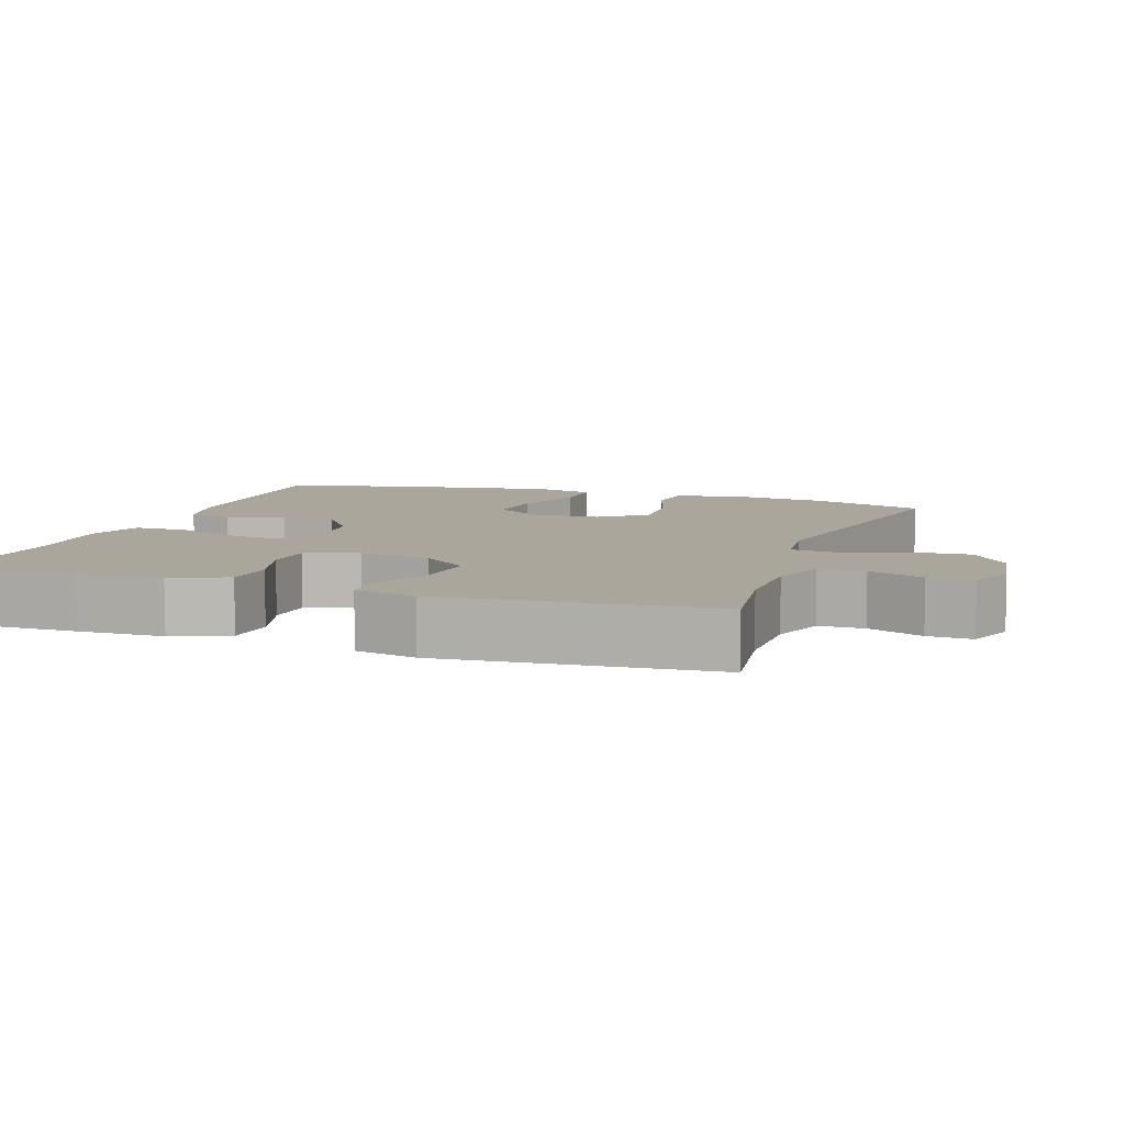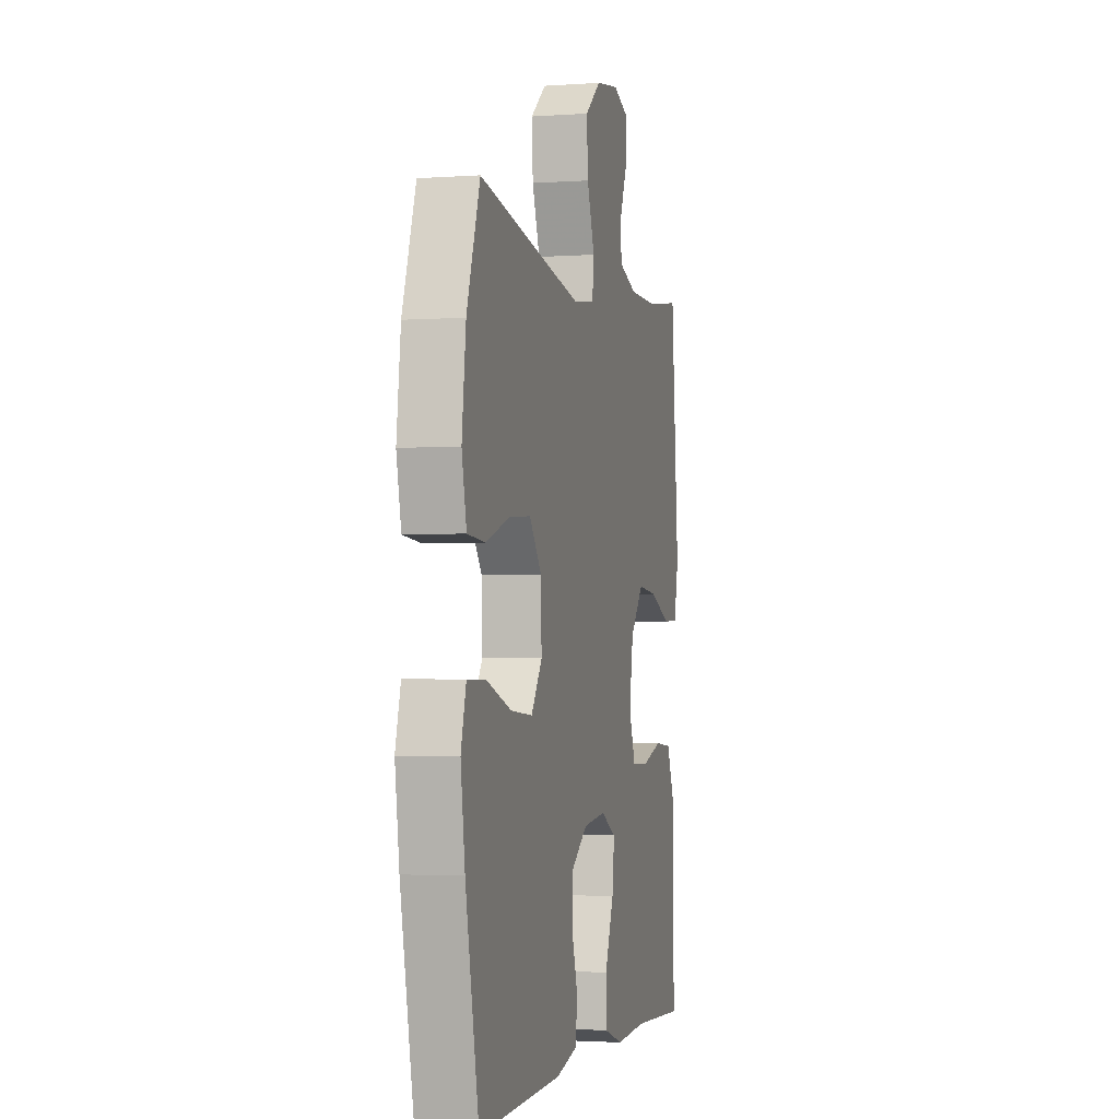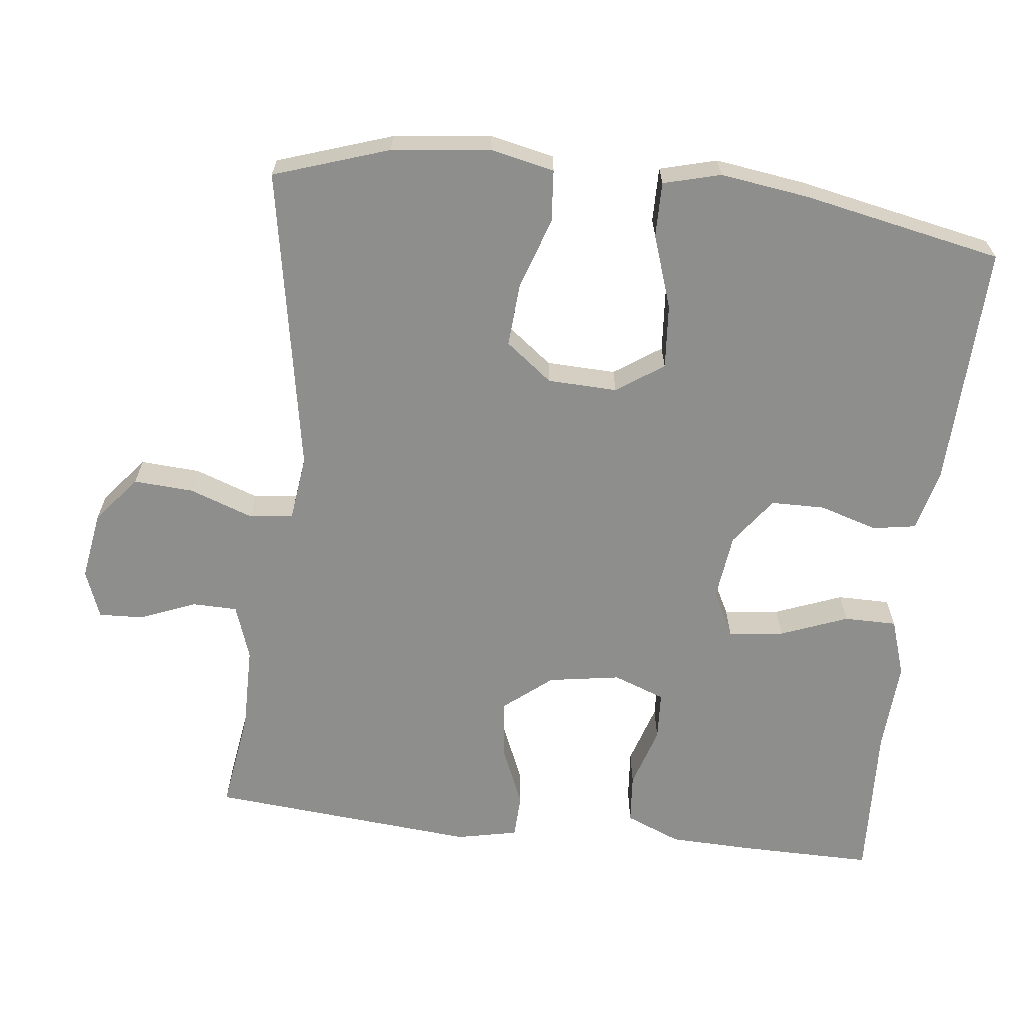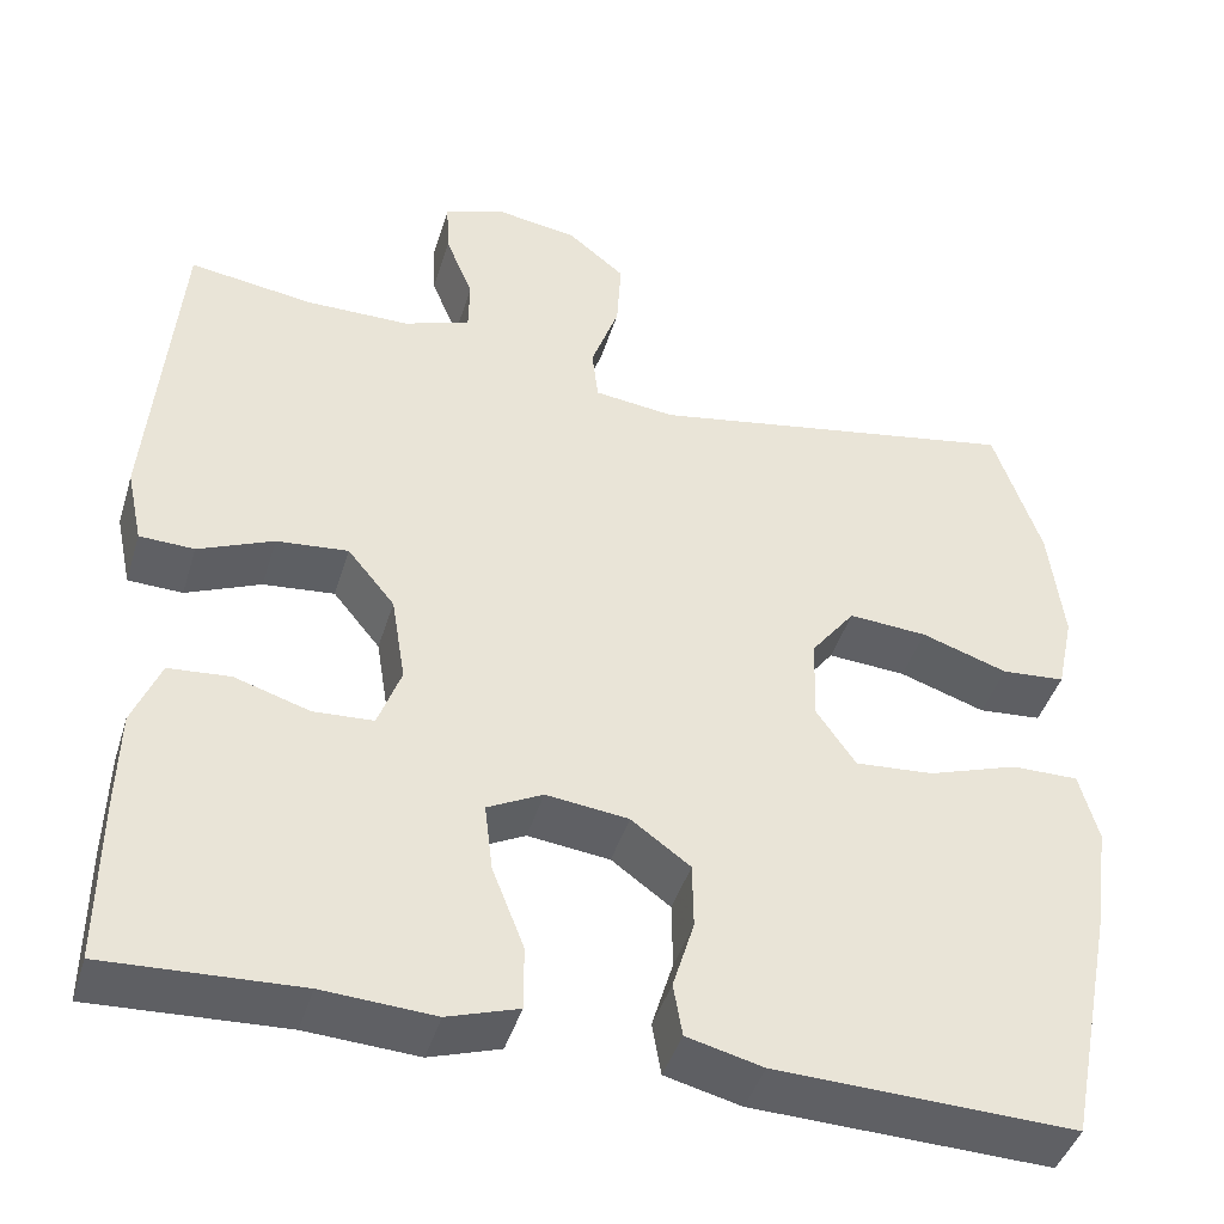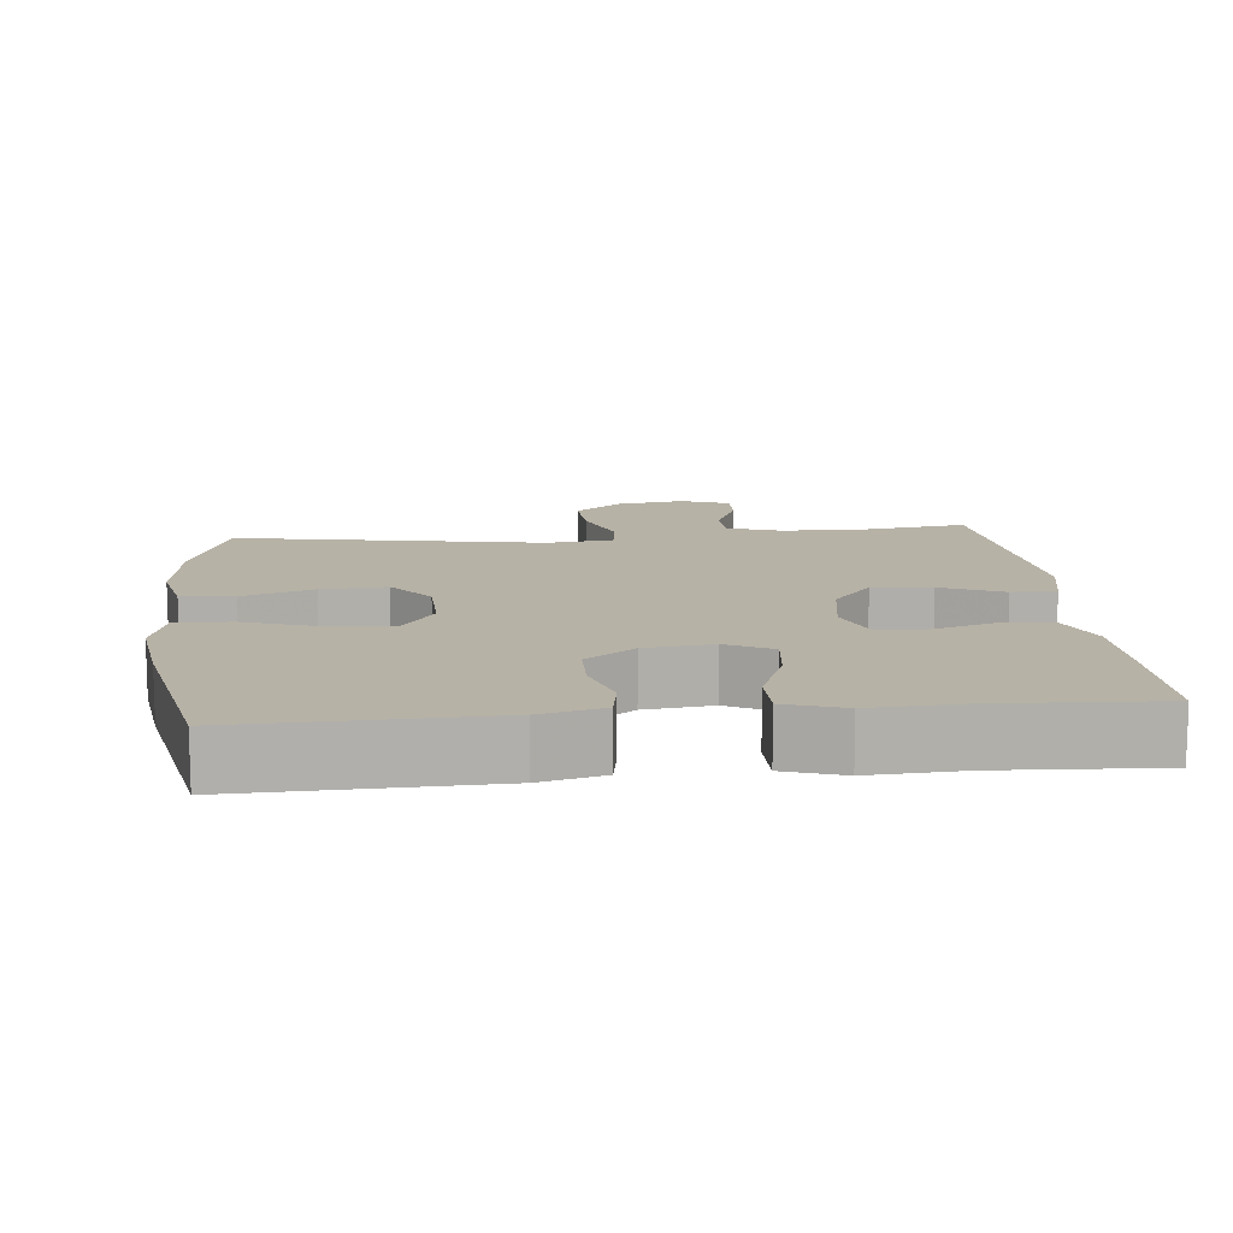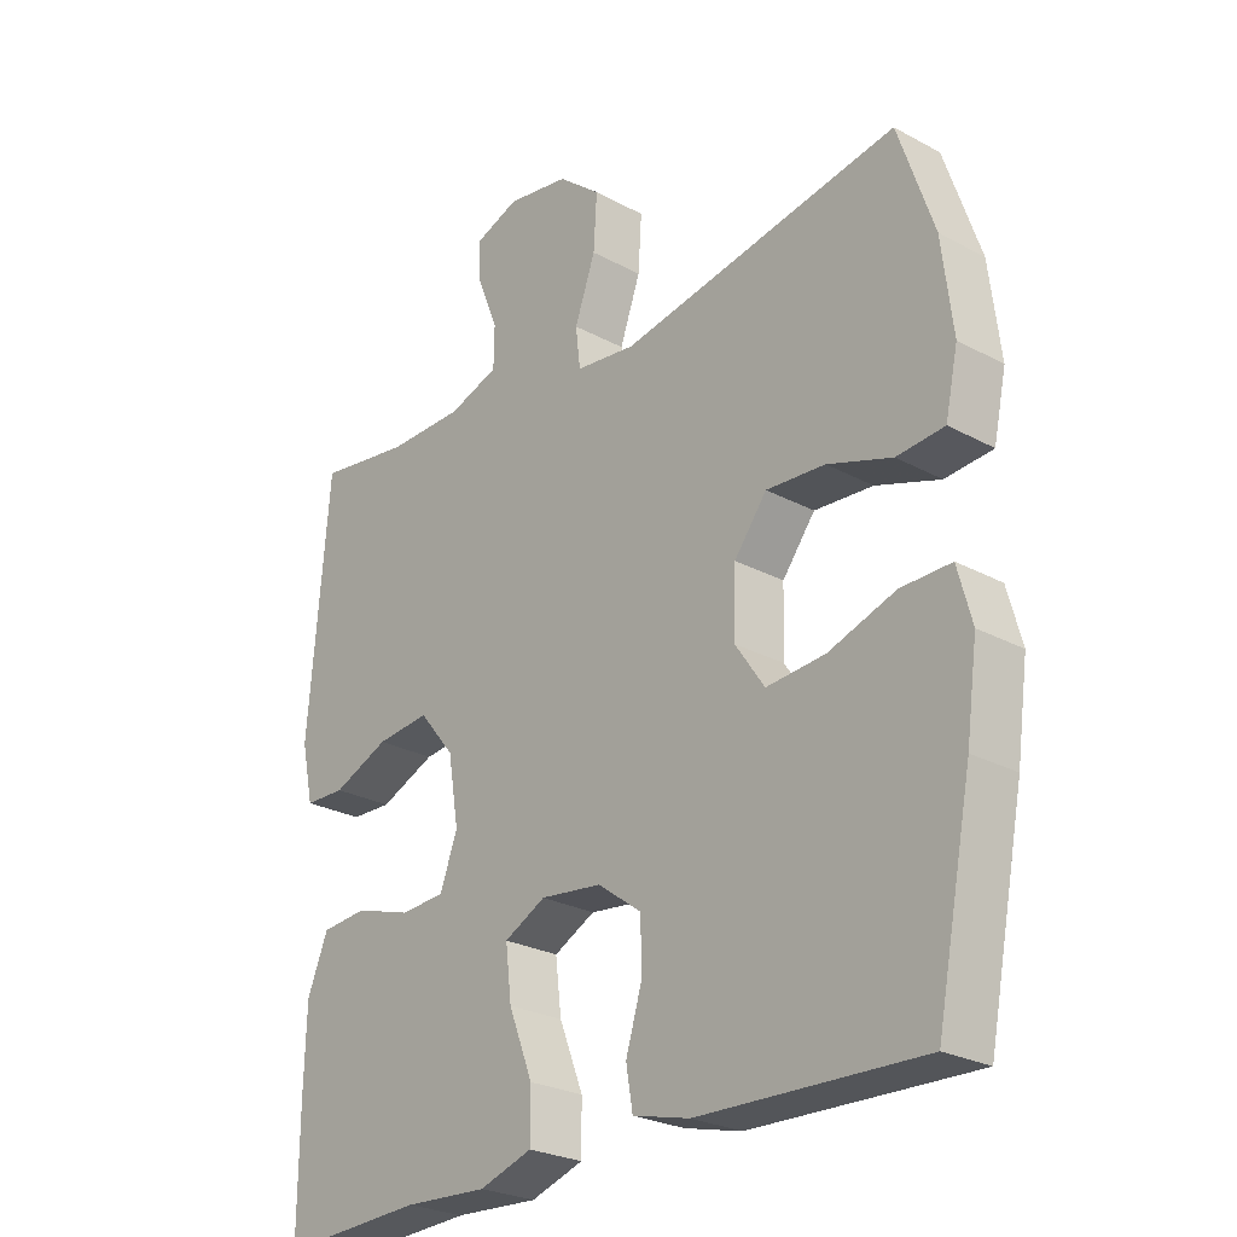
<metadata>
{"format":"obj","ext":"obj","renderer":"f3d","projection":"perspective","resolution":1024,"background":"white","views":[{"elev":7.9,"azim":-70.9,"up":"+Y"},{"elev":-2.3,"azim":104.1,"up":"+Z"},{"elev":-64.9,"azim":83.3,"up":"+Y"},{"elev":-43.5,"azim":-16.7,"up":"+Z"},{"elev":12.3,"azim":174.3,"up":"+Y"},{"elev":-25.7,"azim":49.1,"up":"+Z"}]}
</metadata>
<code>
v -0.5 0.07 -0.5
v -0.499 0.07 -0.32
v -0.496 0.07 -0.203
v -0.465 0.07 -0.127
v -0.396 0.07 -0.121
v -0.312 0.07 -0.147
v -0.245 0.07 -0.143
v -0.219 0.07 -0.072
v -0.235 0.07 0.026
v -0.288 0.07 0.091
v -0.368 0.07 0.083
v -0.452 0.07 0.047
v -0.513 0.07 0.049
v -0.531 0.07 0.133
v -0.5 0.07 0.5
v -0.361 0.07 0.48
v -0.245 0.07 0.481
v -0.17 0.07 0.507
v -0.169 0.07 0.569
v -0.2 0.07 0.645
v -0.203 0.07 0.706
v -0.137 0.07 0.731
v -0.043 0.07 0.716
v 0.021 0.07 0.664
v 0.016 0.07 0.582
v -0.015 0.07 0.495
v -0.008 0.07 0.435
v 0.082 0.07 0.424
v 0.5 0.07 0.5
v 0.553 0.07 0.343
v 0.569 0.07 0.209
v 0.55 0.07 0.121
v 0.479 0.07 0.115
v 0.383 0.07 0.147
v 0.295 0.07 0.153
v 0.246 0.07 0.089
v 0.243 0.07 -0.006
v 0.287 0.07 -0.07
v 0.375 0.07 -0.063
v 0.475 0.07 -0.029
v 0.55 0.07 -0.028
v 0.571 0.07 -0.106
v 0.554 0.07 -0.228
v 0.5 0.07 -0.5
v 0.167 0.07 -0.49
v 0.082 0.07 -0.469
v 0.072 0.07 -0.41
v 0.096 0.07 -0.331
v 0.095 0.07 -0.257
v 0.029 0.07 -0.209
v -0.063 0.07 -0.198
v -0.125 0.07 -0.23
v -0.116 0.07 -0.306
v -0.08 0.07 -0.398
v -0.08 0.07 -0.47
v -0.159 0.07 -0.496
v -0.284 0.07 -0.489
v -0.5 0 -0.5
v -0.499 0 -0.32
v -0.496 0 -0.203
v -0.465 0 -0.127
v -0.396 0 -0.121
v -0.312 0 -0.147
v -0.245 0 -0.143
v -0.219 0 -0.072
v -0.235 0 0.026
v -0.288 0 0.091
v -0.368 0 0.083
v -0.452 0 0.047
v -0.513 0 0.049
v -0.531 0 0.133
v -0.5 0 0.5
v -0.361 0 0.48
v -0.245 0 0.481
v -0.17 0 0.507
v -0.169 0 0.569
v -0.2 0 0.645
v -0.203 0 0.706
v -0.137 0 0.731
v -0.043 0 0.716
v 0.021 0 0.664
v 0.016 0 0.582
v -0.015 0 0.495
v -0.008 0 0.435
v 0.082 0 0.424
v 0.5 0 0.5
v 0.553 0 0.343
v 0.569 0 0.209
v 0.55 0 0.121
v 0.479 0 0.115
v 0.383 0 0.147
v 0.295 0 0.153
v 0.246 0 0.089
v 0.243 0 -0.006
v 0.287 0 -0.07
v 0.375 0 -0.063
v 0.475 0 -0.029
v 0.55 0 -0.028
v 0.571 0 -0.106
v 0.554 0 -0.228
v 0.5 0 -0.5
v 0.167 0 -0.49
v 0.082 0 -0.469
v 0.072 0 -0.41
v 0.096 0 -0.331
v 0.095 0 -0.257
v 0.029 0 -0.209
v -0.063 0 -0.198
v -0.125 0 -0.23
v -0.116 0 -0.306
v -0.08 0 -0.398
v -0.08 0 -0.47
v -0.159 0 -0.496
v -0.284 0 -0.489
f 55 56 57
f 54 55 57
f 53 54 57
f 4 5 6
f 3 4 6
f 2 3 6
f 1 2 6
f 57 1 6
f 53 57 6
f 52 53 6
f 51 52 6 7
f 50 51 7 8
f 46 47 48
f 45 46 48
f 44 45 48
f 43 44 48
f 42 43 48
f 41 42 48
f 40 41 48
f 39 40 48
f 38 39 48 49
f 37 38 49 50
f 32 33 34
f 31 32 34
f 30 31 34
f 29 30 34
f 28 29 34
f 27 28 34 35
f 24 25 26
f 23 24 26
f 22 23 26
f 21 22 26
f 20 21 26
f 19 20 26
f 18 19 26 27
f 27 35 36
f 18 27 36
f 17 18 36
f 14 15 16
f 13 14 16
f 12 13 16
f 11 12 16
f 10 11 16 17
f 50 8 9
f 37 50 9
f 36 37 9
f 17 36 9
f 9 10 17
f 114 113 112
f 114 112 111
f 114 111 110
f 63 62 61
f 63 61 60
f 63 60 59
f 63 59 58
f 63 58 114
f 63 114 110
f 63 110 109
f 64 63 109 108
f 65 64 108 107
f 105 104 103
f 105 103 102
f 105 102 101
f 105 101 100
f 105 100 99
f 105 99 98
f 105 98 97
f 105 97 96
f 106 105 96 95
f 107 106 95 94
f 91 90 89
f 91 89 88
f 91 88 87
f 91 87 86
f 91 86 85
f 92 91 85 84
f 83 82 81
f 83 81 80
f 83 80 79
f 83 79 78
f 83 78 77
f 83 77 76
f 84 83 76 75
f 93 92 84
f 93 84 75
f 93 75 74
f 73 72 71
f 73 71 70
f 73 70 69
f 73 69 68
f 74 73 68 67
f 66 65 107
f 66 107 94
f 66 94 93
f 66 93 74
f 74 67 66
f 1 58 59 2
f 2 59 60 3
f 3 60 61 4
f 4 61 62 5
f 5 62 63 6
f 6 63 64 7
f 7 64 65 8
f 8 65 66 9
f 9 66 67 10
f 10 67 68 11
f 11 68 69 12
f 12 69 70 13
f 13 70 71 14
f 14 71 72 15
f 15 72 73 16
f 16 73 74 17
f 17 74 75 18
f 18 75 76 19
f 19 76 77 20
f 20 77 78 21
f 21 78 79 22
f 22 79 80 23
f 23 80 81 24
f 24 81 82 25
f 25 82 83 26
f 26 83 84 27
f 27 84 85 28
f 28 85 86 29
f 29 86 87 30
f 30 87 88 31
f 31 88 89 32
f 32 89 90 33
f 33 90 91 34
f 34 91 92 35
f 35 92 93 36
f 36 93 94 37
f 37 94 95 38
f 38 95 96 39
f 39 96 97 40
f 40 97 98 41
f 41 98 99 42
f 42 99 100 43
f 43 100 101 44
f 44 101 102 45
f 45 102 103 46
f 46 103 104 47
f 47 104 105 48
f 48 105 106 49
f 49 106 107 50
f 50 107 108 51
f 51 108 109 52
f 52 109 110 53
f 53 110 111 54
f 54 111 112 55
f 55 112 113 56
f 56 113 114 57
f 57 114 58 1

</code>
